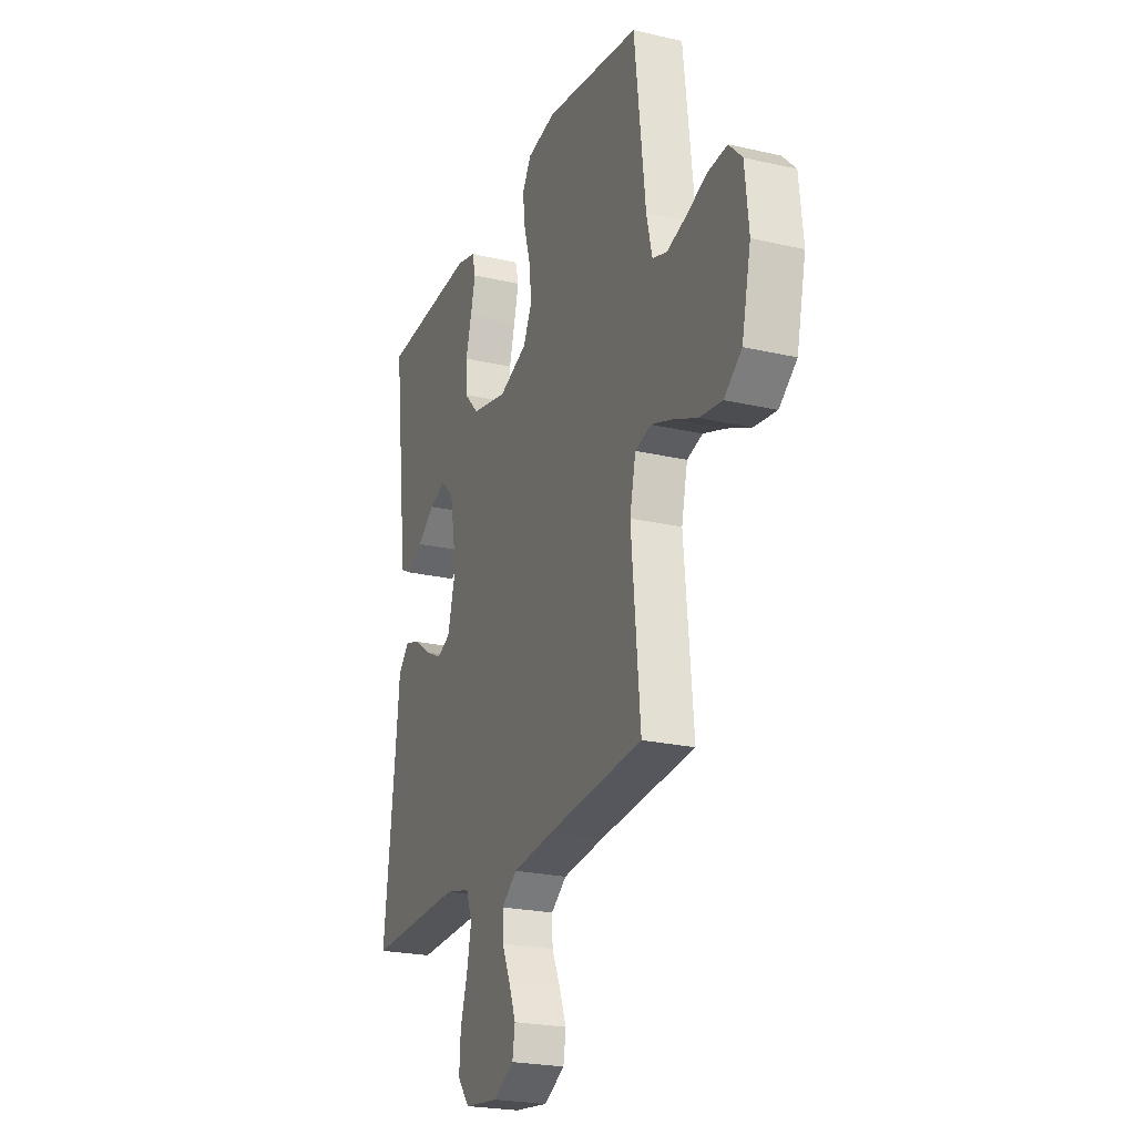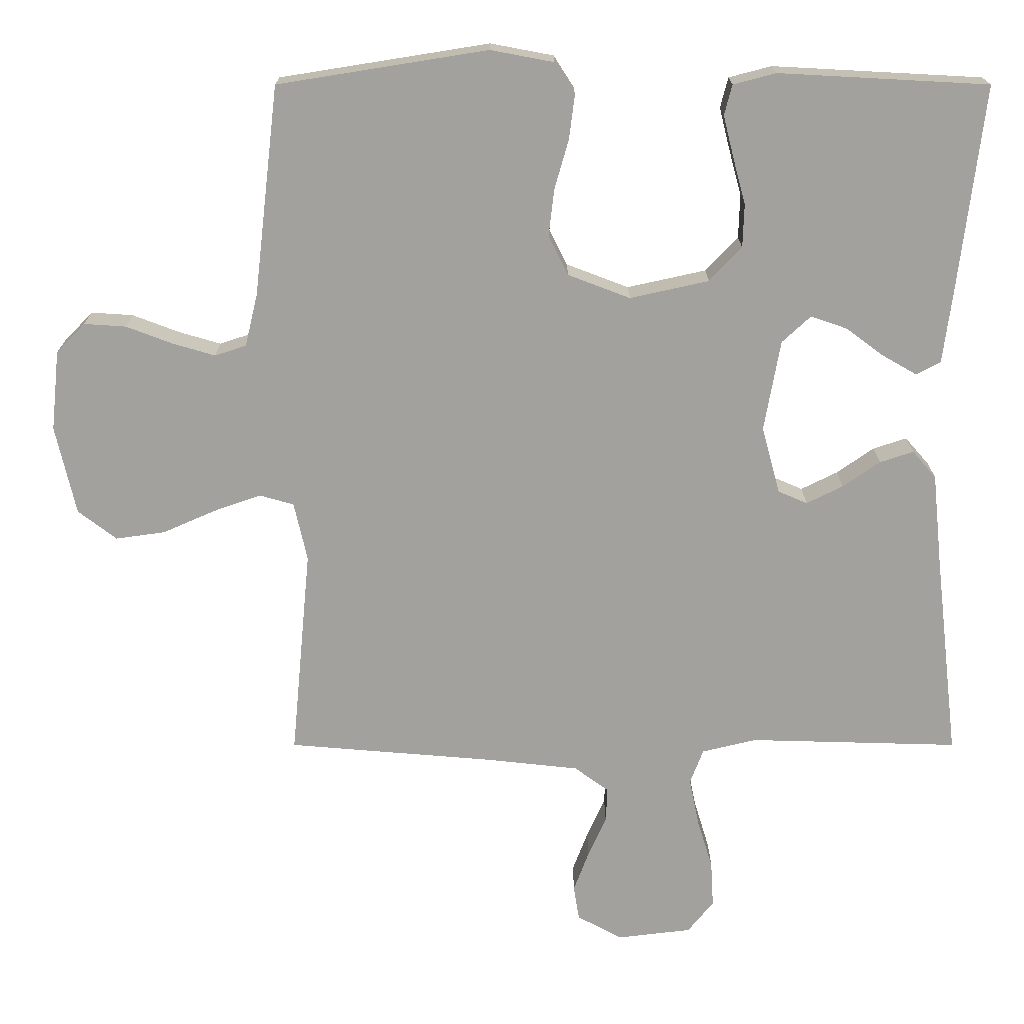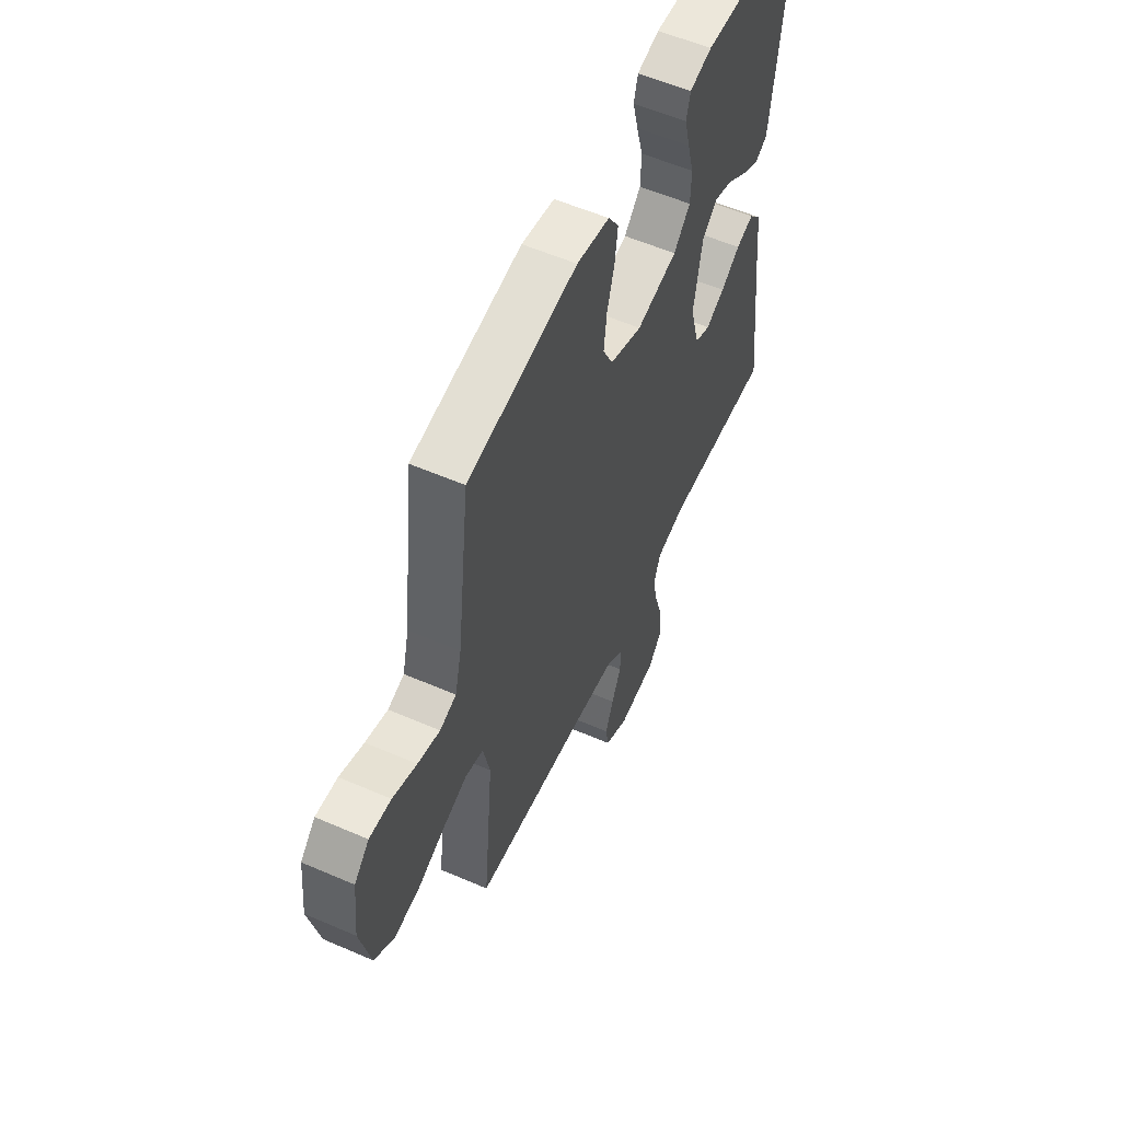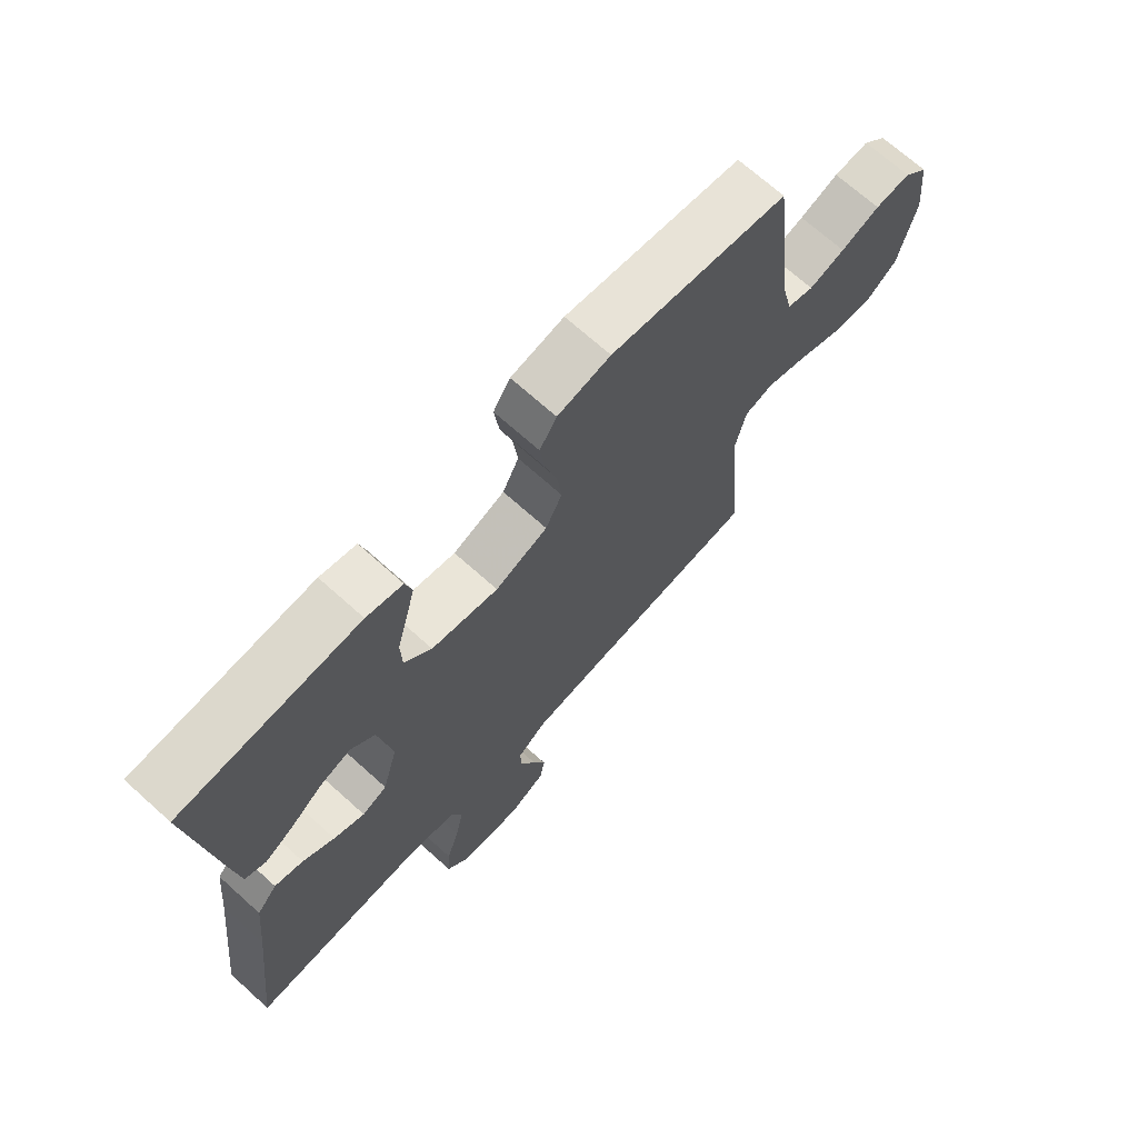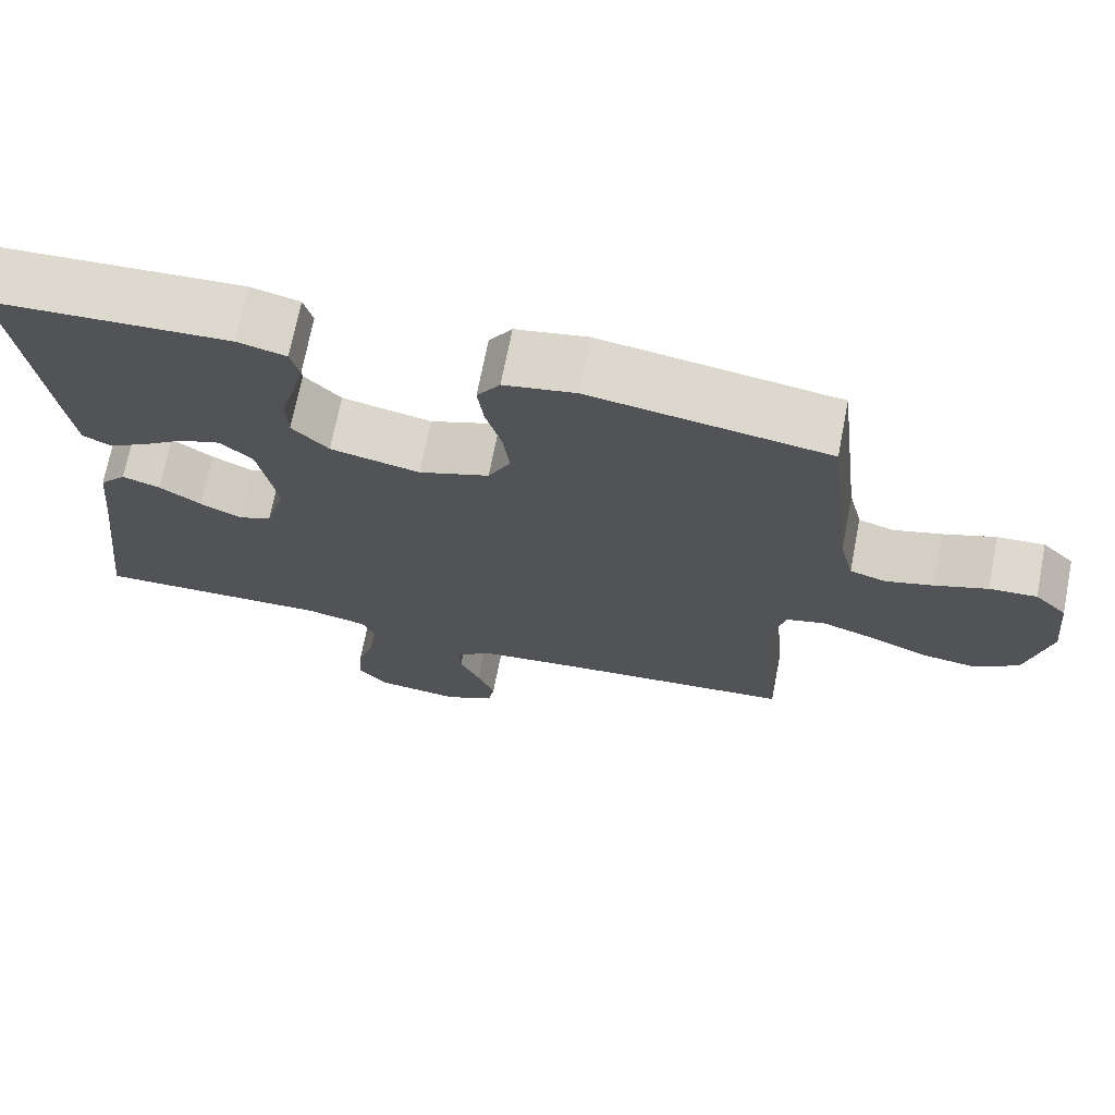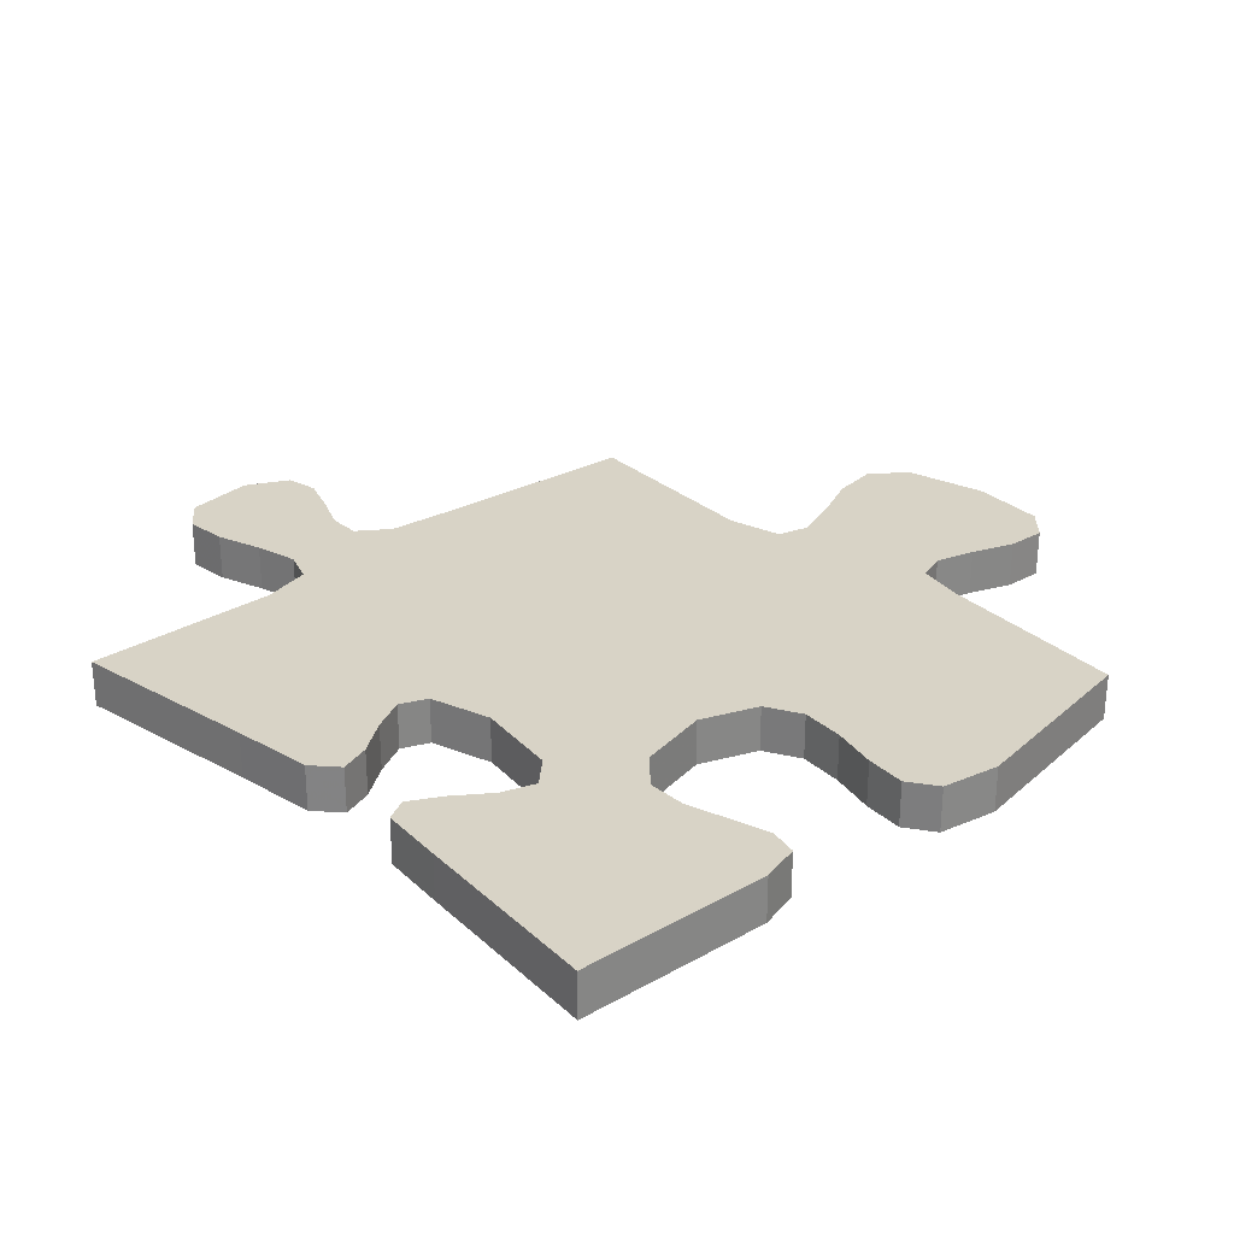
<metadata>
{"format":"obj","ext":"obj","renderer":"f3d","projection":"perspective","resolution":1024,"background":"white","views":[{"elev":-23.3,"azim":68.7,"up":"+Z"},{"elev":18.0,"azim":180.0,"up":"+Z"},{"elev":57.0,"azim":114.3,"up":"+Z"},{"elev":69.8,"azim":-48.0,"up":"+Z"},{"elev":71.1,"azim":11.1,"up":"+Z"},{"elev":28.1,"azim":-43.5,"up":"+Y"}]}
</metadata>
<code>
v 0.5 0.07 -0.5
v 0.2 0.07 -0.525
v 0.072 0.07 -0.539
v 0.023 0.07 -0.575
v 0.025 0.07 -0.625
v 0.051 0.07 -0.683
v 0.073 0.07 -0.741
v 0.065 0.07 -0.791
v 0 0.07 -0.826
v -0.106 0.07 -0.813
v -0.143 0.07 -0.767
v -0.139 0.07 -0.701
v -0.117 0.07 -0.629
v -0.103 0.07 -0.561
v -0.122 0.07 -0.511
v -0.2 0.07 -0.492
v -0.5 0.07 -0.5
v -0.465 0.07 -0.2
v -0.452 0.07 -0.074
v -0.418 0.07 -0.035
v -0.37 0.07 -0.051
v -0.317 0.07 -0.088
v -0.265 0.07 -0.114
v -0.223 0.07 -0.096
v -0.197 0.07 0
v -0.22 0.07 0.13
v -0.261 0.07 0.168
v -0.313 0.07 0.15
v -0.367 0.07 0.11
v -0.416 0.07 0.082
v -0.451 0.07 0.1
v -0.464 0.07 0.2
v -0.5 0.07 0.5
v -0.2 0.07 0.516
v -0.139 0.07 0.5
v -0.128 0.07 0.457
v -0.143 0.07 0.397
v -0.161 0.07 0.331
v -0.159 0.07 0.269
v -0.113 0.07 0.22
v 0 0.07 0.195
v 0.089 0.07 0.229
v 0.117 0.07 0.285
v 0.109 0.07 0.353
v 0.089 0.07 0.423
v 0.081 0.07 0.486
v 0.11 0.07 0.531
v 0.2 0.07 0.548
v 0.5 0.07 0.5
v 0.535 0.07 0.2
v 0.553 0.07 0.125
v 0.598 0.07 0.11
v 0.659 0.07 0.128
v 0.725 0.07 0.153
v 0.785 0.07 0.157
v 0.826 0.07 0.115
v 0.838 0.07 0
v 0.809 0.07 -0.127
v 0.754 0.07 -0.169
v 0.683 0.07 -0.159
v 0.608 0.07 -0.126
v 0.54 0.07 -0.102
v 0.491 0.07 -0.116
v 0.472 0.07 -0.2
v 0.5 0 -0.5
v 0.2 0 -0.525
v 0.072 0 -0.539
v 0.023 0 -0.575
v 0.025 0 -0.625
v 0.051 0 -0.683
v 0.073 0 -0.741
v 0.065 0 -0.791
v 0 0 -0.826
v -0.106 0 -0.813
v -0.143 0 -0.767
v -0.139 0 -0.701
v -0.117 0 -0.629
v -0.103 0 -0.561
v -0.122 0 -0.511
v -0.2 0 -0.492
v -0.5 0 -0.5
v -0.465 0 -0.2
v -0.452 0 -0.074
v -0.418 0 -0.035
v -0.37 0 -0.051
v -0.317 0 -0.088
v -0.265 0 -0.114
v -0.223 0 -0.096
v -0.197 0 0
v -0.22 0 0.13
v -0.261 0 0.168
v -0.313 0 0.15
v -0.367 0 0.11
v -0.416 0 0.082
v -0.451 0 0.1
v -0.464 0 0.2
v -0.5 0 0.5
v -0.2 0 0.516
v -0.139 0 0.5
v -0.128 0 0.457
v -0.143 0 0.397
v -0.161 0 0.331
v -0.159 0 0.269
v -0.113 0 0.22
v 0 0 0.195
v 0.089 0 0.229
v 0.117 0 0.285
v 0.109 0 0.353
v 0.089 0 0.423
v 0.081 0 0.486
v 0.11 0 0.531
v 0.2 0 0.548
v 0.5 0 0.5
v 0.535 0 0.2
v 0.553 0 0.125
v 0.598 0 0.11
v 0.659 0 0.128
v 0.725 0 0.153
v 0.785 0 0.157
v 0.826 0 0.115
v 0.838 0 0
v 0.809 0 -0.127
v 0.754 0 -0.169
v 0.683 0 -0.159
v 0.608 0 -0.126
v 0.54 0 -0.102
v 0.491 0 -0.116
v 0.472 0 -0.2
f 59 60 61
f 58 59 61
f 57 58 61
f 56 57 61
f 55 56 61
f 54 55 61
f 53 54 61
f 52 53 61 62
f 51 52 62 63
f 48 49 50
f 47 48 50
f 46 47 50
f 45 46 50
f 44 45 50
f 50 51 63
f 44 50 63
f 43 44 63
f 36 37 38
f 35 36 38
f 34 35 38
f 33 34 38
f 32 33 38
f 31 32 38
f 30 31 38
f 29 30 38
f 28 29 38
f 27 28 38 39
f 26 27 39 40
f 20 21 22
f 19 20 22
f 18 19 22
f 18 22 23
f 17 18 23
f 16 17 23
f 15 16 23 24
f 11 12 13
f 10 11 13
f 9 10 13
f 8 9 13
f 7 8 13
f 6 7 13
f 5 6 13
f 4 5 13 14
f 15 24 25
f 14 15 25
f 4 14 25
f 3 4 25
f 42 43 63 64
f 64 1 2
f 42 64 2
f 41 42 2
f 26 40 41
f 25 26 41
f 3 25 41
f 2 3 41
f 125 124 123
f 125 123 122
f 125 122 121
f 125 121 120
f 125 120 119
f 125 119 118
f 125 118 117
f 126 125 117 116
f 127 126 116 115
f 114 113 112
f 114 112 111
f 114 111 110
f 114 110 109
f 114 109 108
f 127 115 114
f 127 114 108
f 127 108 107
f 102 101 100
f 102 100 99
f 102 99 98
f 102 98 97
f 102 97 96
f 102 96 95
f 102 95 94
f 102 94 93
f 102 93 92
f 103 102 92 91
f 104 103 91 90
f 86 85 84
f 86 84 83
f 86 83 82
f 87 86 82
f 87 82 81
f 87 81 80
f 88 87 80 79
f 77 76 75
f 77 75 74
f 77 74 73
f 77 73 72
f 77 72 71
f 77 71 70
f 77 70 69
f 78 77 69 68
f 89 88 79
f 89 79 78
f 89 78 68
f 89 68 67
f 128 127 107 106
f 66 65 128
f 66 128 106
f 66 106 105
f 105 104 90
f 105 90 89
f 105 89 67
f 105 67 66
f 1 65 66 2
f 2 66 67 3
f 3 67 68 4
f 4 68 69 5
f 5 69 70 6
f 6 70 71 7
f 7 71 72 8
f 8 72 73 9
f 9 73 74 10
f 10 74 75 11
f 11 75 76 12
f 12 76 77 13
f 13 77 78 14
f 14 78 79 15
f 15 79 80 16
f 16 80 81 17
f 17 81 82 18
f 18 82 83 19
f 19 83 84 20
f 20 84 85 21
f 21 85 86 22
f 22 86 87 23
f 23 87 88 24
f 24 88 89 25
f 25 89 90 26
f 26 90 91 27
f 27 91 92 28
f 28 92 93 29
f 29 93 94 30
f 30 94 95 31
f 31 95 96 32
f 32 96 97 33
f 33 97 98 34
f 34 98 99 35
f 35 99 100 36
f 36 100 101 37
f 37 101 102 38
f 38 102 103 39
f 39 103 104 40
f 40 104 105 41
f 41 105 106 42
f 42 106 107 43
f 43 107 108 44
f 44 108 109 45
f 45 109 110 46
f 46 110 111 47
f 47 111 112 48
f 48 112 113 49
f 49 113 114 50
f 50 114 115 51
f 51 115 116 52
f 52 116 117 53
f 53 117 118 54
f 54 118 119 55
f 55 119 120 56
f 56 120 121 57
f 57 121 122 58
f 58 122 123 59
f 59 123 124 60
f 60 124 125 61
f 61 125 126 62
f 62 126 127 63
f 63 127 128 64
f 64 128 65 1

</code>
